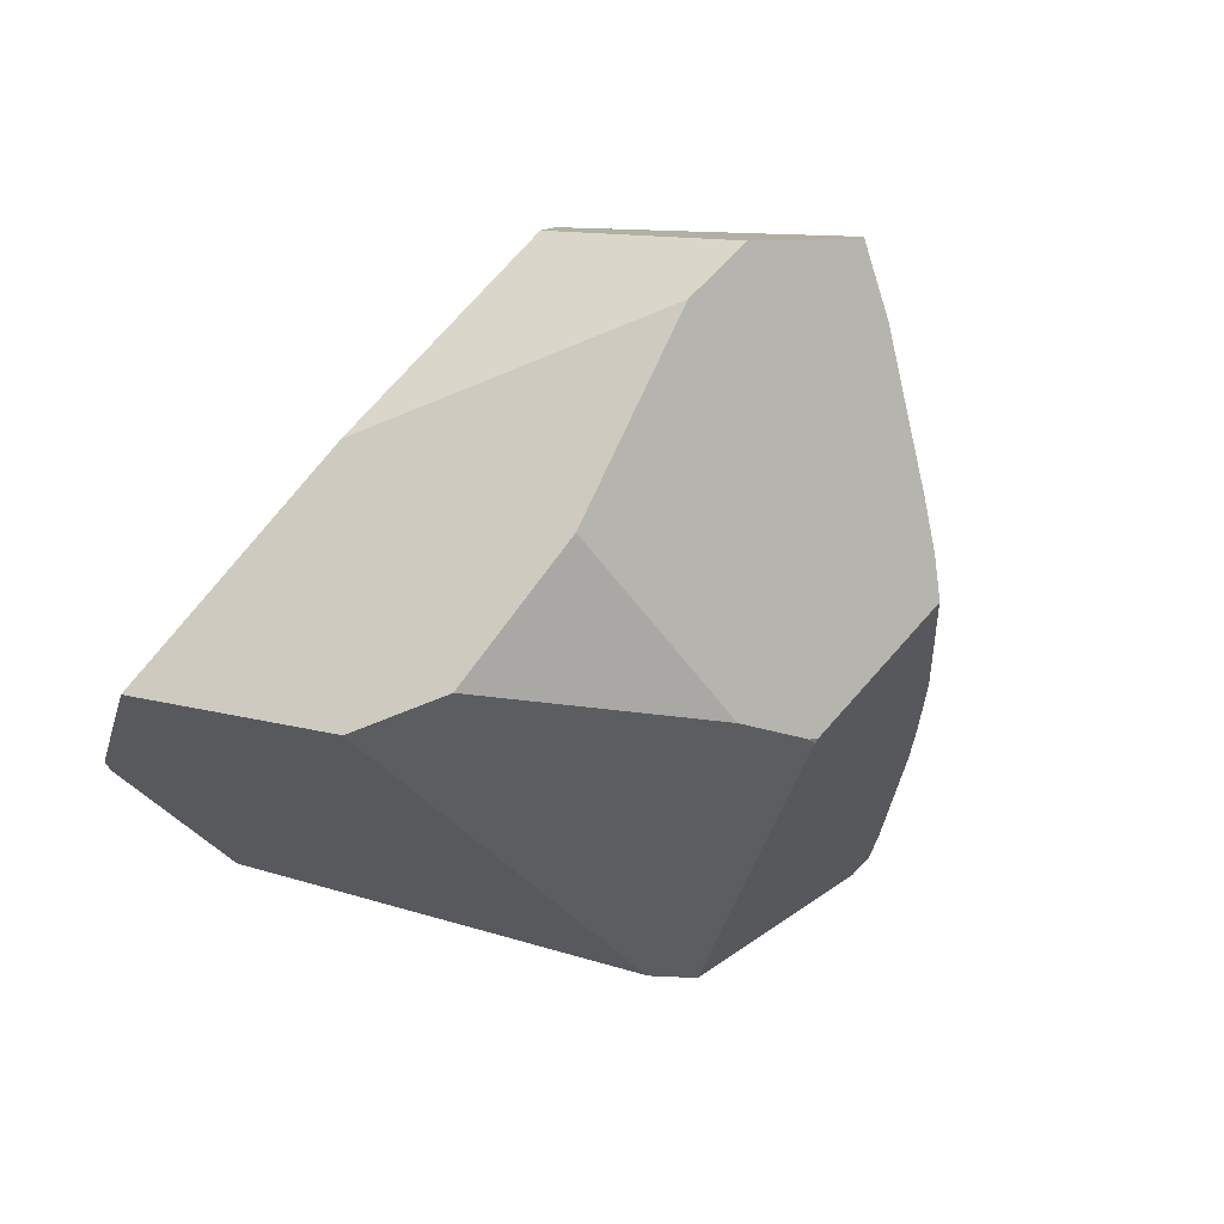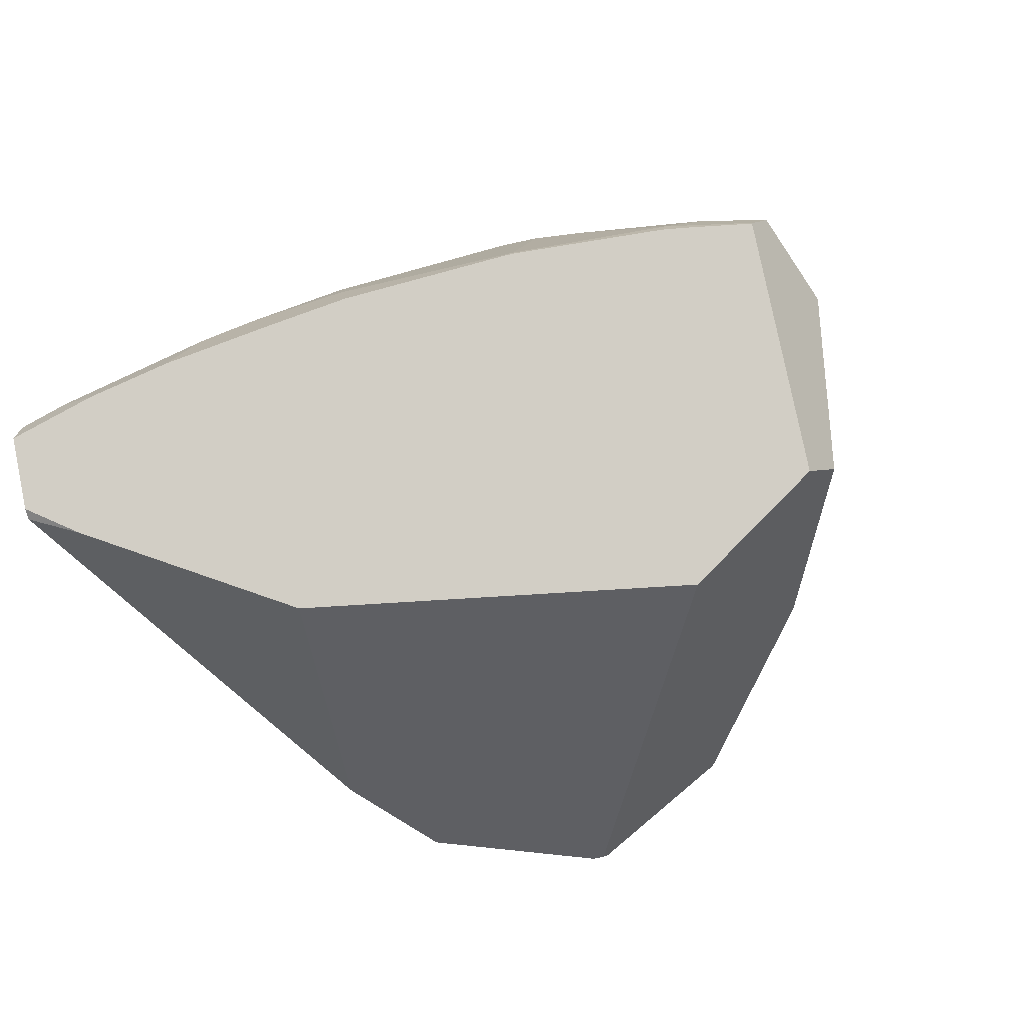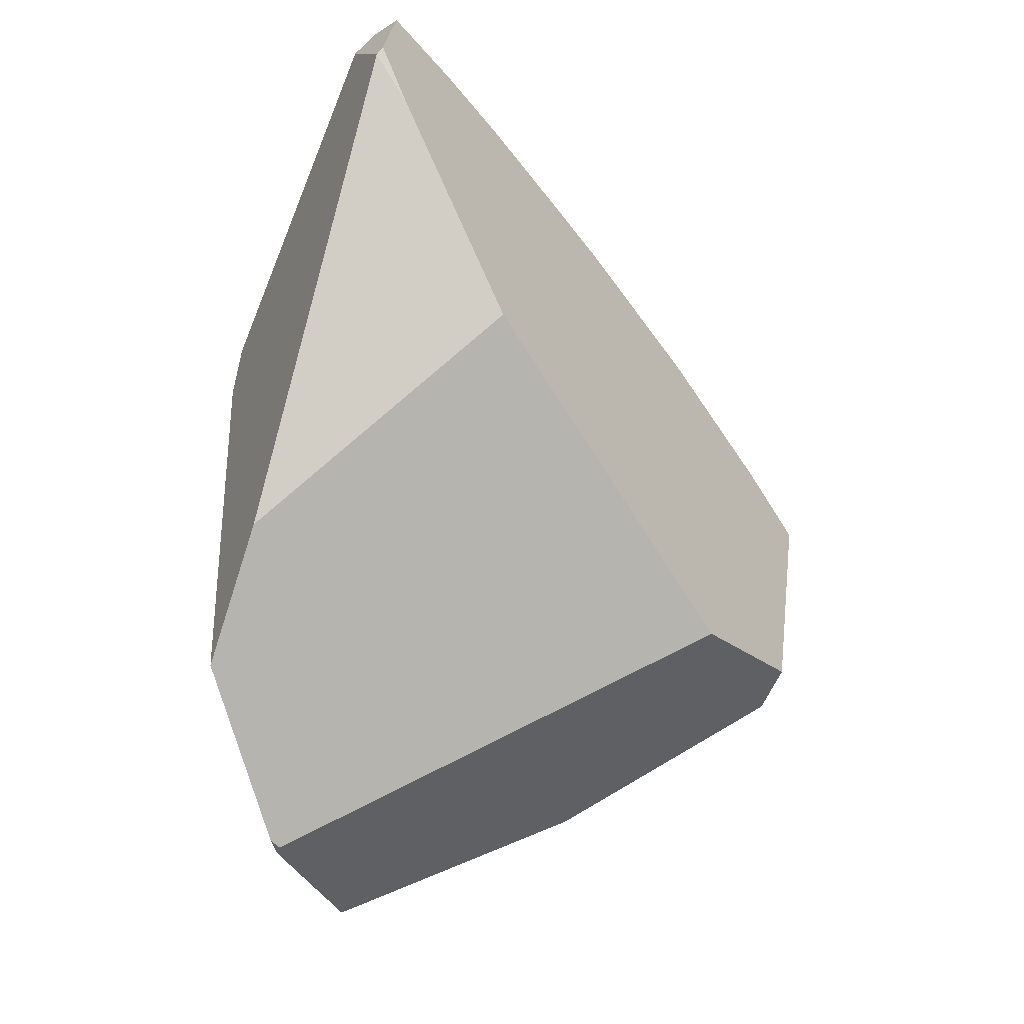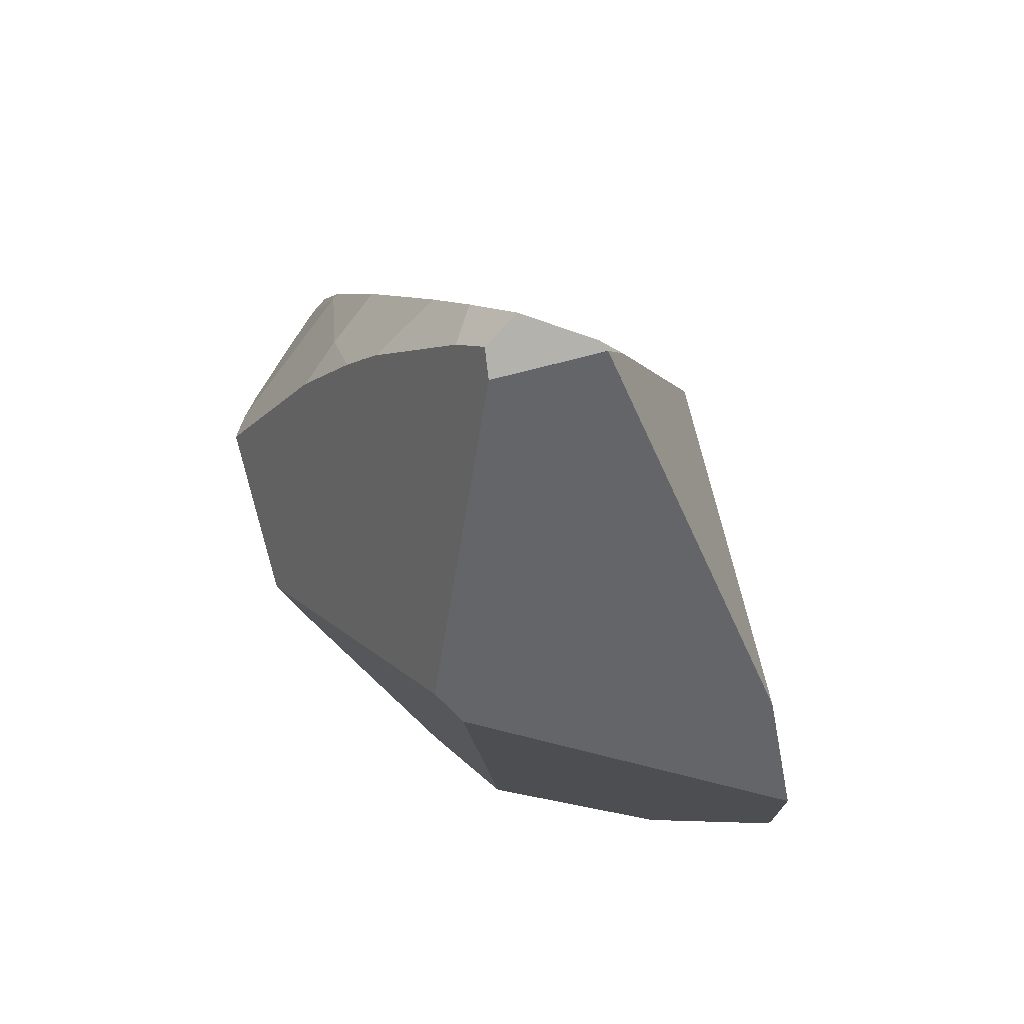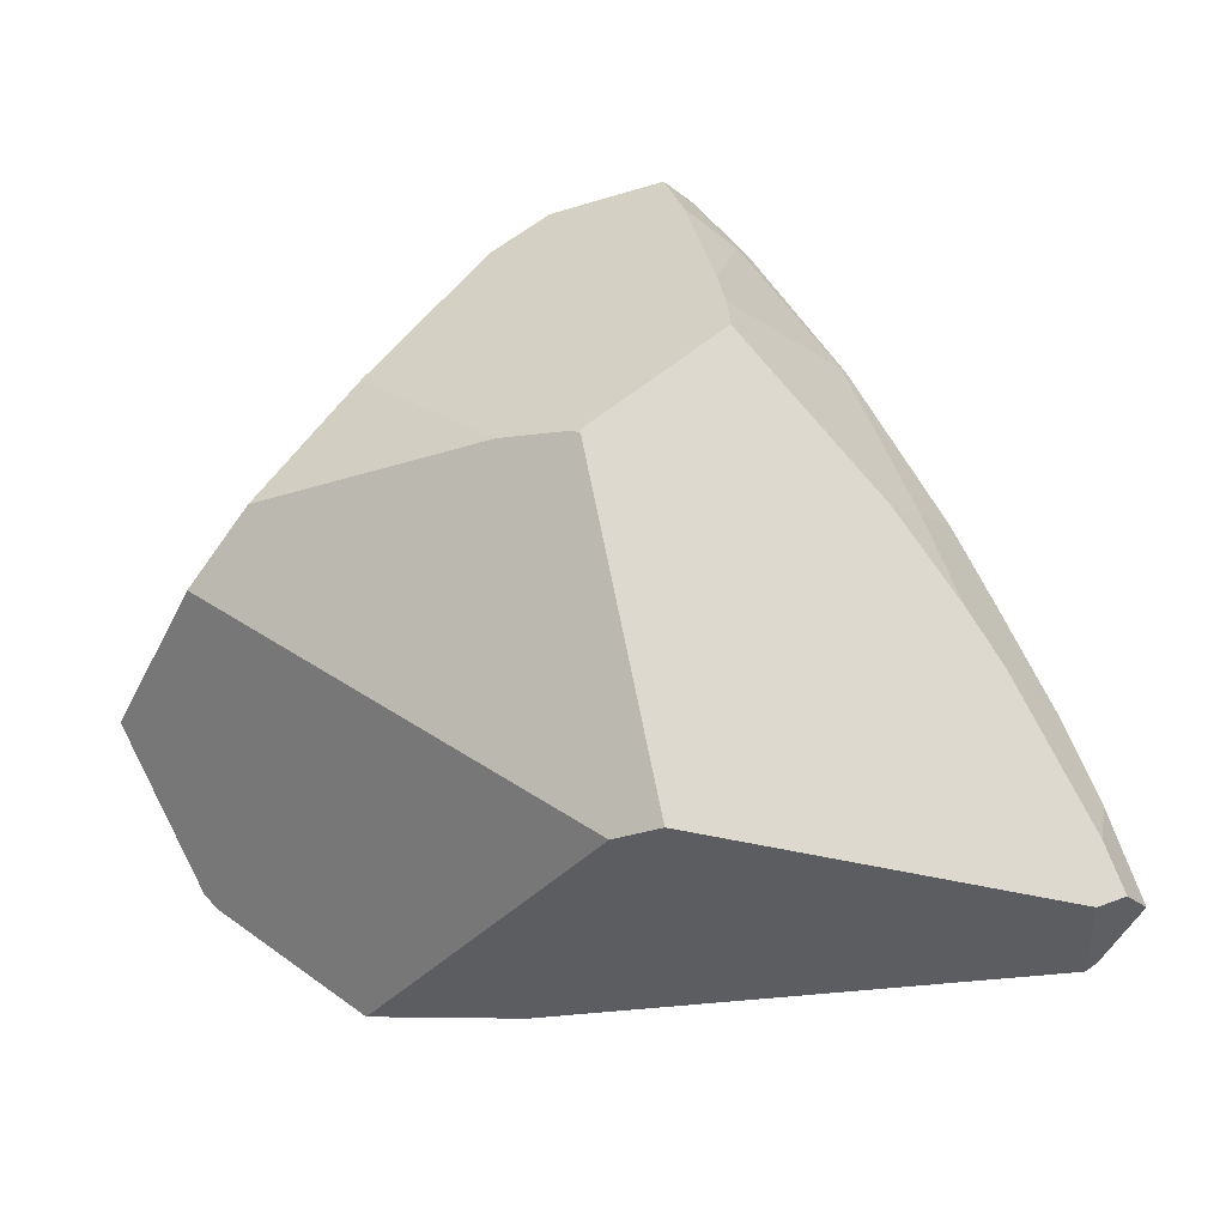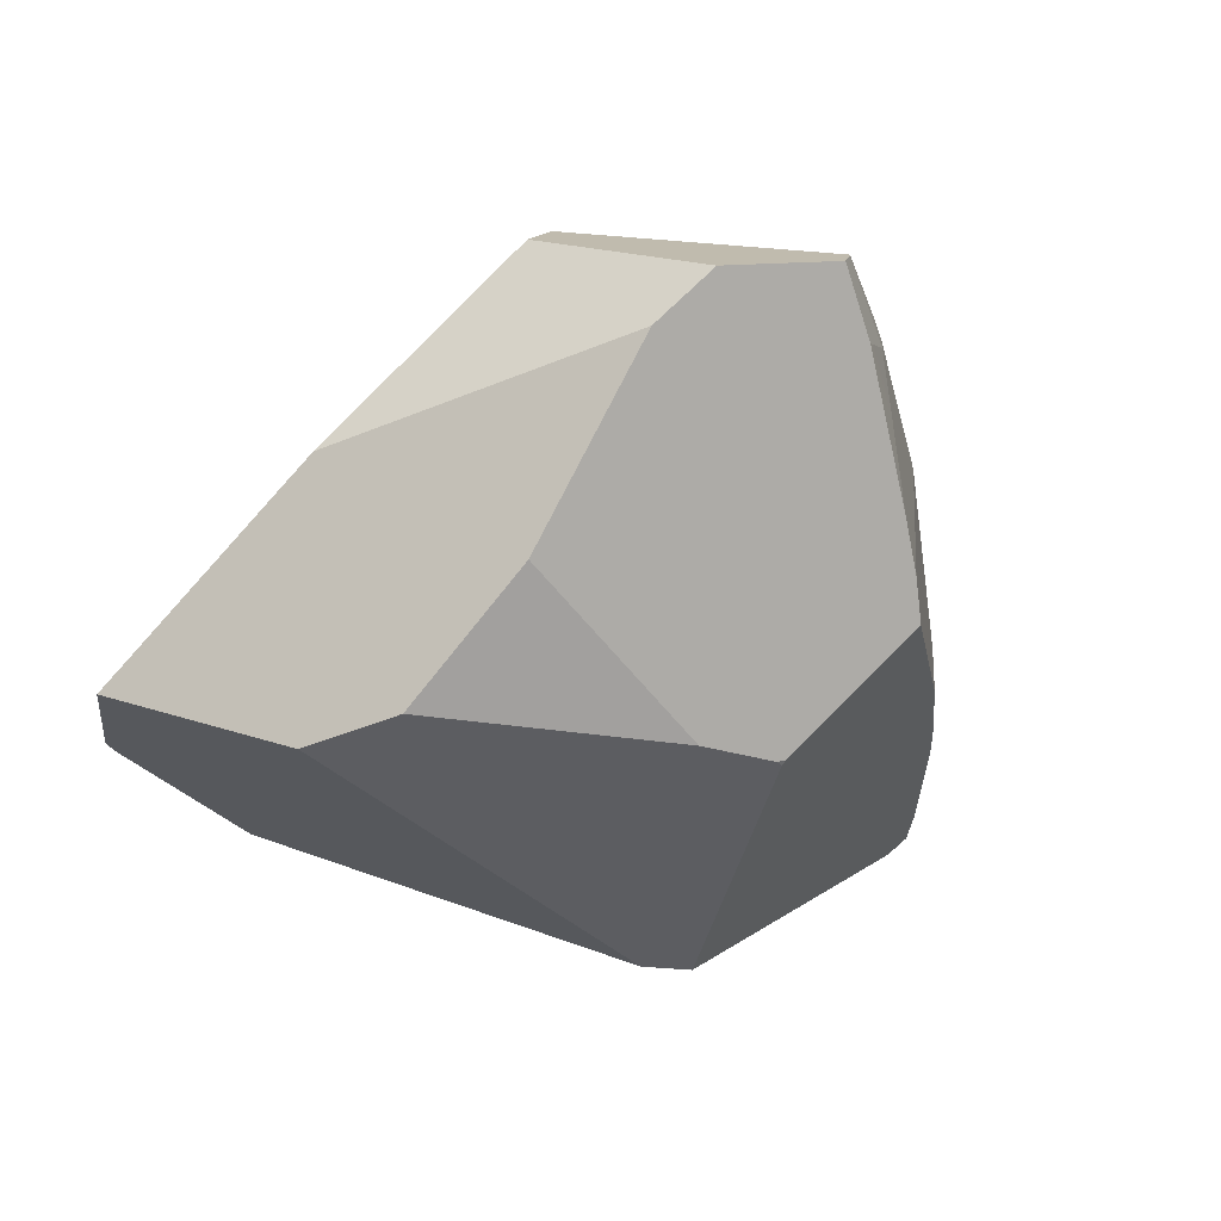
<metadata>
{"format":"obj","ext":"obj","renderer":"f3d","projection":"perspective","resolution":1024,"background":"white","views":[{"elev":13.0,"azim":-54.4,"up":"+Y"},{"elev":-24.5,"azim":125.2,"up":"+Z"},{"elev":-74.8,"azim":66.6,"up":"+Z"},{"elev":-54.3,"azim":88.8,"up":"+Y"},{"elev":-49.7,"azim":-6.3,"up":"+Y"},{"elev":17.6,"azim":-46.8,"up":"+Y"}]}
</metadata>
<code>
g  Instance
v 5.728 -46.48 8.531
v 5.6 -46.48 8.611
v 5.95 -46.91 8.547
v 5.95 -46.91 8.547
v 5.6 -46.48 8.611
v 5.683 -46.83 8.689
v 6.727 -48.51 8.305
v 6.563 -48.65 8.447
v 6.892 -48.98 8.207
v 6.472 -47.59 8.346
v 6.431 -47.57 8.376
v 6.908 -48.33 8.12
v 6.908 -48.33 8.12
v 6.431 -47.57 8.376
v 6.727 -48.51 8.305
v 7.366 -49.15 7.786
v 7.081 -49.2 8.057
v 7.552 -49.51 7.613
v 7.552 -49.51 7.613
v 7.081 -49.2 8.057
v 7.496 -49.76 7.668
v 6.441 -47.54 8.358
v 6.025 -46.89 8.48
v 6.431 -47.57 8.376
v 6.431 -47.57 8.376
v 6.025 -46.89 8.48
v 5.95 -46.91 8.547
v 5.794 -47.58 8.822
v 5.824 -47.84 8.863
v 5.95 -46.91 8.547
v 5.95 -46.91 8.547
v 5.824 -47.84 8.863
v 6.431 -47.57 8.376
v 5.683 -46.83 8.689
v 5.794 -47.58 8.822
v 5.95 -46.91 8.547
v 5.95 -46.91 8.547
v 6.025 -46.89 8.48
v 5.966 -46.8 8.489
v 5.966 -46.8 8.489
v 5.754 -46.48 8.512
v 5.95 -46.91 8.547
v 5.95 -46.91 8.547
v 5.754 -46.48 8.512
v 5.728 -46.48 8.531
v 6.441 -47.54 8.358
v 6.431 -47.57 8.376
v 6.472 -47.59 8.346
v 7.552 -49.51 7.613
v 7.496 -49.76 7.668
v 7.73 -49.87 7.401
v 7.73 -49.87 7.401
v 7.496 -49.76 7.668
v 7.604 -49.95 7.541
v 6.727 -48.51 8.305
v 6.892 -48.98 8.207
v 6.908 -48.33 8.12
v 6.908 -48.33 8.12
v 6.892 -48.98 8.207
v 7.102 -48.68 7.982
v 7.102 -48.68 7.982
v 6.892 -48.98 8.207
v 6.999 -49.1 8.123
v 7.102 -48.68 7.982
v 6.999 -49.1 8.123
v 7.366 -49.15 7.786
v 7.366 -49.15 7.786
v 6.999 -49.1 8.123
v 7.081 -49.2 8.057
v 5.829 -47.95 8.877
v 5.833 -48.05 8.891
v 6.727 -48.51 8.305
v 6.727 -48.51 8.305
v 5.833 -48.05 8.891
v 6.563 -48.65 8.447
v 5.829 -47.95 8.877
v 6.727 -48.51 8.305
v 5.824 -47.84 8.863
v 5.824 -47.84 8.863
v 6.727 -48.51 8.305
v 6.431 -47.57 8.376
v 3.57 -48.38 7.423
v 3.255 -48.29 6.49
v 5.451 -49.94 7.615
v 5.451 -49.94 7.615
v 3.255 -48.29 6.49
v 4.525 -49.47 5.897
v 4.525 -49.47 5.897
v 3.255 -48.29 6.49
v 3.776 -48.84 5.867
v 3.776 -48.84 5.867
v 3.255 -48.29 6.49
v 3.71 -48.78 5.895
v 6.999 -49.1 8.123
v 6.892 -48.98 8.207
v 7.081 -49.2 8.057
v 7.081 -49.2 8.057
v 6.892 -48.98 8.207
v 7.496 -49.76 7.668
v 7.496 -49.76 7.668
v 6.892 -48.98 8.207
v 7.604 -49.95 7.541
v 7.604 -49.95 7.541
v 6.892 -48.98 8.207
v 7.472 -50.01 7.521
v 7.472 -50.01 7.521
v 6.892 -48.98 8.207
v 5.66 -49.98 7.754
v 5.66 -49.98 7.754
v 6.892 -48.98 8.207
v 5.217 -48.59 8.641
v 5.217 -48.59 8.641
v 6.892 -48.98 8.207
v 5.224 -48.57 8.653
v 5.224 -48.57 8.653
v 6.892 -48.98 8.207
v 5.833 -48.05 8.891
v 5.833 -48.05 8.891
v 6.892 -48.98 8.207
v 6.563 -48.65 8.447
v 3.814 -48.2 7.798
v 4.872 -48.45 8.472
v 4.257 -47.58 8.085
v 5.217 -48.59 8.641
v 5.224 -48.57 8.653
v 5.183 -48.57 8.634
v 3.57 -48.38 7.423
v 5.451 -49.94 7.615
v 3.814 -48.2 7.798
v 3.814 -48.2 7.798
v 5.451 -49.94 7.615
v 4.872 -48.45 8.472
v 4.872 -48.45 8.472
v 5.451 -49.94 7.615
v 5.183 -48.57 8.634
v 5.183 -48.57 8.634
v 5.451 -49.94 7.615
v 5.217 -48.59 8.641
v 5.217 -48.59 8.641
v 5.451 -49.94 7.615
v 5.66 -49.98 7.754
v 6.644 -48.78 6.541
v 7.404 -49.66 6.922
v 5.25 -49.54 6.048
v 5.25 -49.54 6.048
v 7.404 -49.66 6.922
v 7.555 -49.89 7.002
v 3.255 -48.29 6.49
v 3.57 -48.38 7.423
v 4.02 -47.27 7.052
v 4.02 -47.27 7.052
v 3.57 -48.38 7.423
v 4.806 -46.68 8.252
v 4.806 -46.68 8.252
v 3.57 -48.38 7.423
v 4.257 -47.58 8.085
v 4.257 -47.58 8.085
v 3.57 -48.38 7.423
v 3.814 -48.2 7.798
v 5.829 -47.95 8.877
v 5.824 -47.84 8.863
v 5.833 -48.05 8.891
v 5.833 -48.05 8.891
v 5.824 -47.84 8.863
v 5.224 -48.57 8.653
v 5.224 -48.57 8.653
v 5.824 -47.84 8.863
v 5.183 -48.57 8.634
v 5.183 -48.57 8.634
v 5.824 -47.84 8.863
v 4.872 -48.45 8.472
v 4.872 -48.45 8.472
v 5.824 -47.84 8.863
v 4.257 -47.58 8.085
v 4.257 -47.58 8.085
v 5.824 -47.84 8.863
v 4.806 -46.68 8.252
v 4.806 -46.68 8.252
v 5.824 -47.84 8.863
v 5.079 -46.46 8.36
v 5.079 -46.46 8.36
v 5.824 -47.84 8.863
v 5.6 -46.48 8.611
v 5.6 -46.48 8.611
v 5.824 -47.84 8.863
v 5.683 -46.83 8.689
v 5.683 -46.83 8.689
v 5.824 -47.84 8.863
v 5.794 -47.58 8.822
v 5.966 -46.8 8.489
v 6.025 -46.89 8.48
v 5.754 -46.48 8.512
v 5.754 -46.48 8.512
v 6.025 -46.89 8.48
v 5.274 -46.48 7.233
v 5.274 -46.48 7.233
v 6.025 -46.89 8.48
v 5.475 -47.06 6.66
v 5.475 -47.06 6.66
v 6.025 -46.89 8.48
v 6.644 -48.78 6.541
v 6.644 -48.78 6.541
v 6.025 -46.89 8.48
v 7.404 -49.66 6.922
v 7.404 -49.66 6.922
v 6.025 -46.89 8.48
v 7.599 -49.88 7.042
v 7.599 -49.88 7.042
v 6.025 -46.89 8.48
v 7.73 -49.87 7.401
v 7.73 -49.87 7.401
v 6.025 -46.89 8.48
v 7.552 -49.51 7.613
v 7.552 -49.51 7.613
v 6.025 -46.89 8.48
v 7.366 -49.15 7.786
v 7.366 -49.15 7.786
v 6.025 -46.89 8.48
v 7.102 -48.68 7.982
v 7.102 -48.68 7.982
v 6.025 -46.89 8.48
v 6.908 -48.33 8.12
v 6.908 -48.33 8.12
v 6.025 -46.89 8.48
v 6.472 -47.59 8.346
v 6.472 -47.59 8.346
v 6.025 -46.89 8.48
v 6.441 -47.54 8.358
v 7.599 -49.88 7.042
v 7.73 -49.87 7.401
v 7.555 -49.89 7.002
v 7.555 -49.89 7.002
v 7.73 -49.87 7.401
v 7.472 -50.01 7.521
v 7.472 -50.01 7.521
v 7.73 -49.87 7.401
v 7.604 -49.95 7.541
v 5.006 -46.46 7.347
v 4.02 -47.27 7.052
v 5.079 -46.46 8.36
v 5.079 -46.46 8.36
v 4.02 -47.27 7.052
v 4.806 -46.68 8.252
v 7.599 -49.88 7.042
v 7.555 -49.89 7.002
v 7.404 -49.66 6.922
v 5.475 -47.06 6.66
v 6.644 -48.78 6.541
v 3.755 -48.78 5.875
v 3.755 -48.78 5.875
v 6.644 -48.78 6.541
v 3.776 -48.84 5.867
v 3.776 -48.84 5.867
v 6.644 -48.78 6.541
v 4.525 -49.47 5.897
v 4.525 -49.47 5.897
v 6.644 -48.78 6.541
v 5.25 -49.54 6.048
v 5.079 -46.46 8.36
v 5.6 -46.48 8.611
v 5.006 -46.46 7.347
v 5.006 -46.46 7.347
v 5.6 -46.48 8.611
v 5.274 -46.48 7.233
v 5.274 -46.48 7.233
v 5.6 -46.48 8.611
v 5.754 -46.48 8.512
v 5.754 -46.48 8.512
v 5.6 -46.48 8.611
v 5.728 -46.48 8.531
v 3.71 -48.78 5.895
v 3.255 -48.29 6.49
v 3.755 -48.78 5.875
v 3.755 -48.78 5.875
v 3.255 -48.29 6.49
v 5.475 -47.06 6.66
v 5.475 -47.06 6.66
v 3.255 -48.29 6.49
v 5.274 -46.48 7.233
v 5.274 -46.48 7.233
v 3.255 -48.29 6.49
v 5.006 -46.46 7.347
v 5.006 -46.46 7.347
v 3.255 -48.29 6.49
v 4.02 -47.27 7.052
v 3.776 -48.84 5.867
v 3.71 -48.78 5.895
v 3.755 -48.78 5.875
v 7.472 -50.01 7.521
v 5.66 -49.98 7.754
v 7.555 -49.89 7.002
v 7.555 -49.89 7.002
v 5.66 -49.98 7.754
v 5.25 -49.54 6.048
v 5.25 -49.54 6.048
v 5.66 -49.98 7.754
v 4.525 -49.47 5.897
v 4.525 -49.47 5.897
v 5.66 -49.98 7.754
v 5.451 -49.94 7.615
f 1 2 3
f 4 5 6
f 7 8 9
f 10 11 12
f 13 14 15
f 16 17 18
f 19 20 21
f 22 23 24
f 25 26 27
f 28 29 30
f 31 32 33
f 34 35 36
f 37 38 39
f 40 41 42
f 43 44 45
f 46 47 48
f 49 50 51
f 52 53 54
f 55 56 57
f 58 59 60
f 61 62 63
f 64 65 66
f 67 68 69
f 70 71 72
f 73 74 75
f 76 77 78
f 79 80 81
f 82 83 84
f 85 86 87
f 88 89 90
f 91 92 93
f 94 95 96
f 97 98 99
f 100 101 102
f 103 104 105
f 106 107 108
f 109 110 111
f 112 113 114
f 115 116 117
f 118 119 120
f 121 122 123
f 124 125 126
f 127 128 129
f 130 131 132
f 133 134 135
f 136 137 138
f 139 140 141
f 142 143 144
f 145 146 147
f 148 149 150
f 151 152 153
f 154 155 156
f 157 158 159
f 160 161 162
f 163 164 165
f 166 167 168
f 169 170 171
f 172 173 174
f 175 176 177
f 178 179 180
f 181 182 183
f 184 185 186
f 187 188 189
f 190 191 192
f 193 194 195
f 196 197 198
f 199 200 201
f 202 203 204
f 205 206 207
f 208 209 210
f 211 212 213
f 214 215 216
f 217 218 219
f 220 221 222
f 223 224 225
f 226 227 228
f 229 230 231
f 232 233 234
f 235 236 237
f 238 239 240
f 241 242 243
f 244 245 246
f 247 248 249
f 250 251 252
f 253 254 255
f 256 257 258
f 259 260 261
f 262 263 264
f 265 266 267
f 268 269 270
f 271 272 273
f 274 275 276
f 277 278 279
f 280 281 282
f 283 284 285
f 286 287 288
f 289 290 291
f 292 293 294
f 295 296 297
f 298 299 300

</code>
